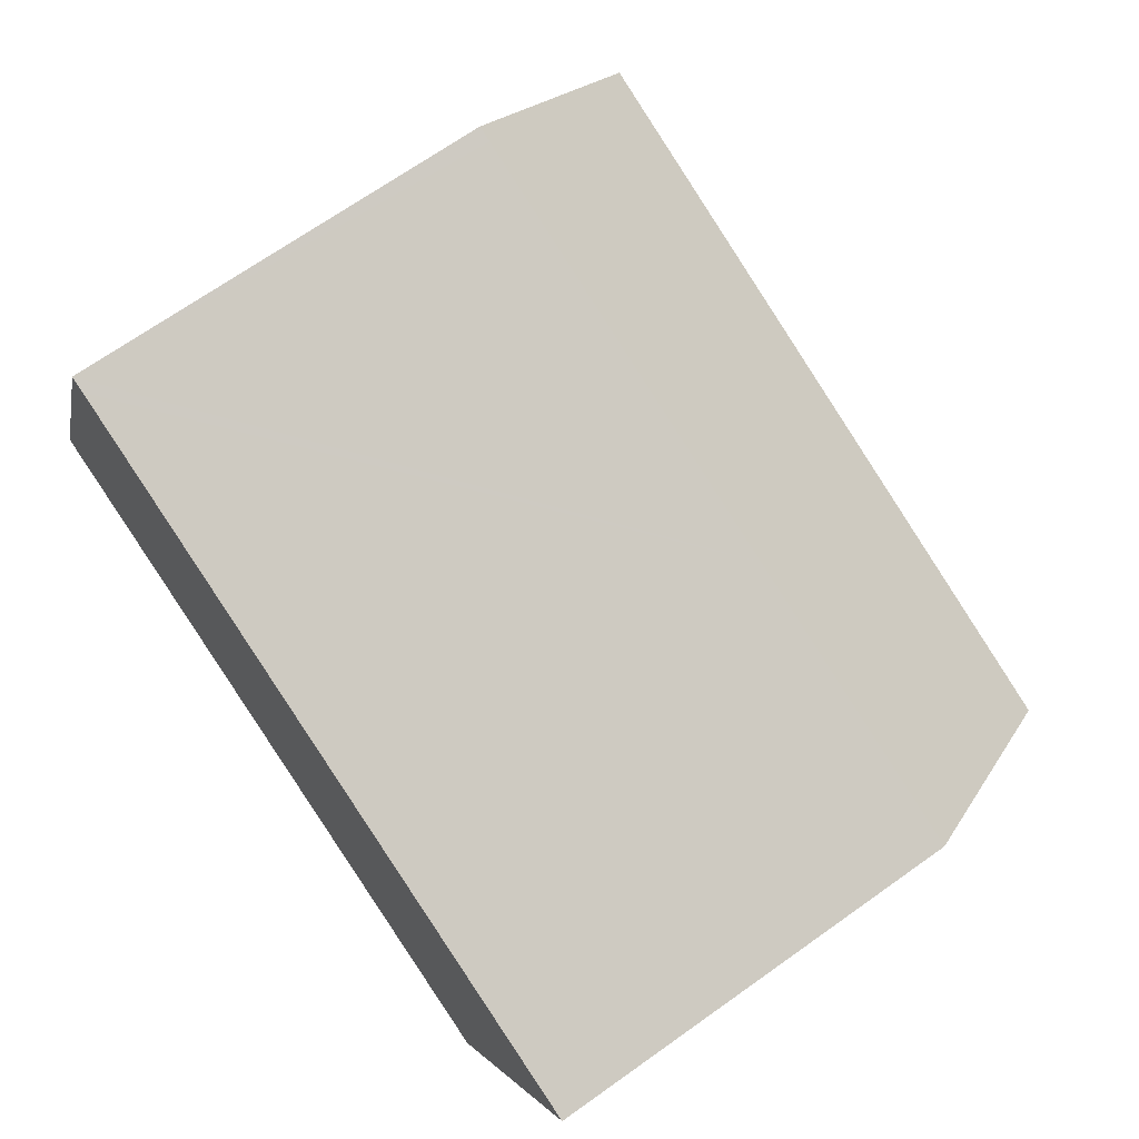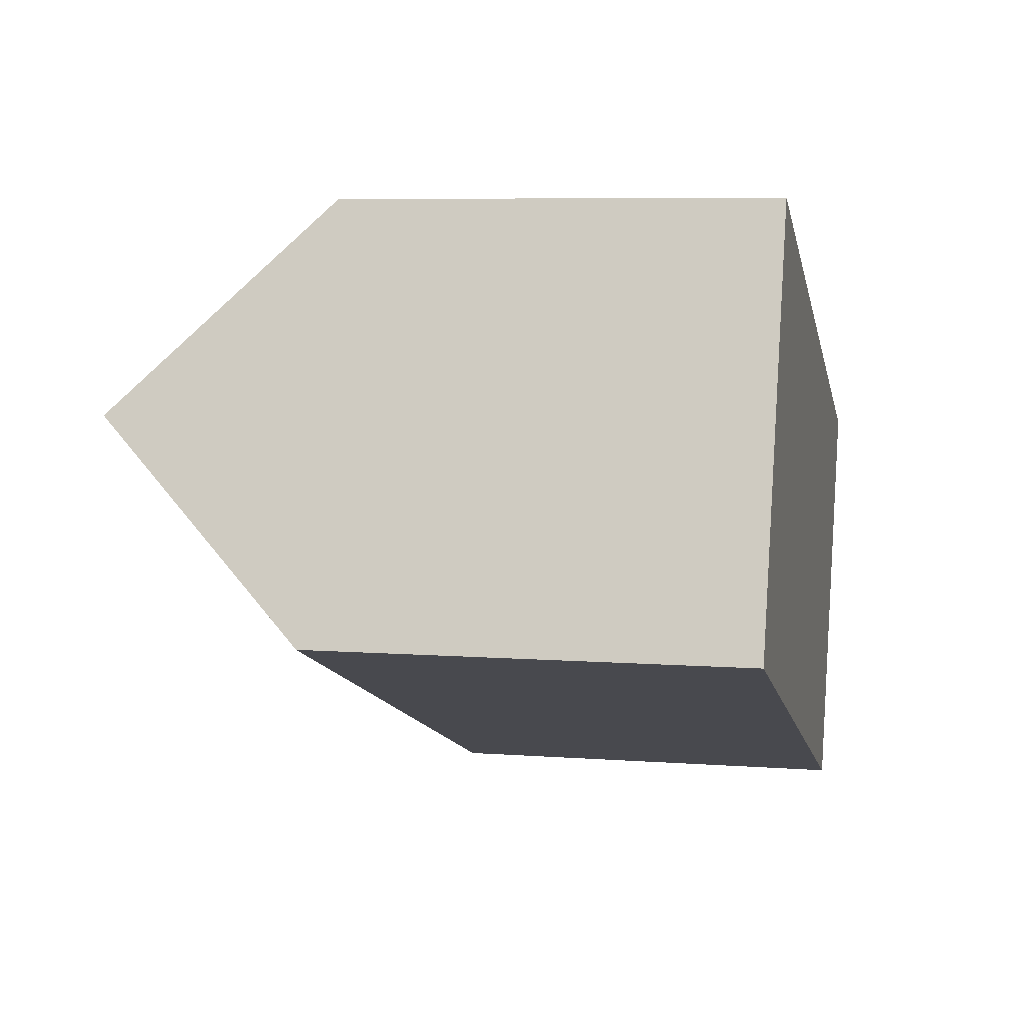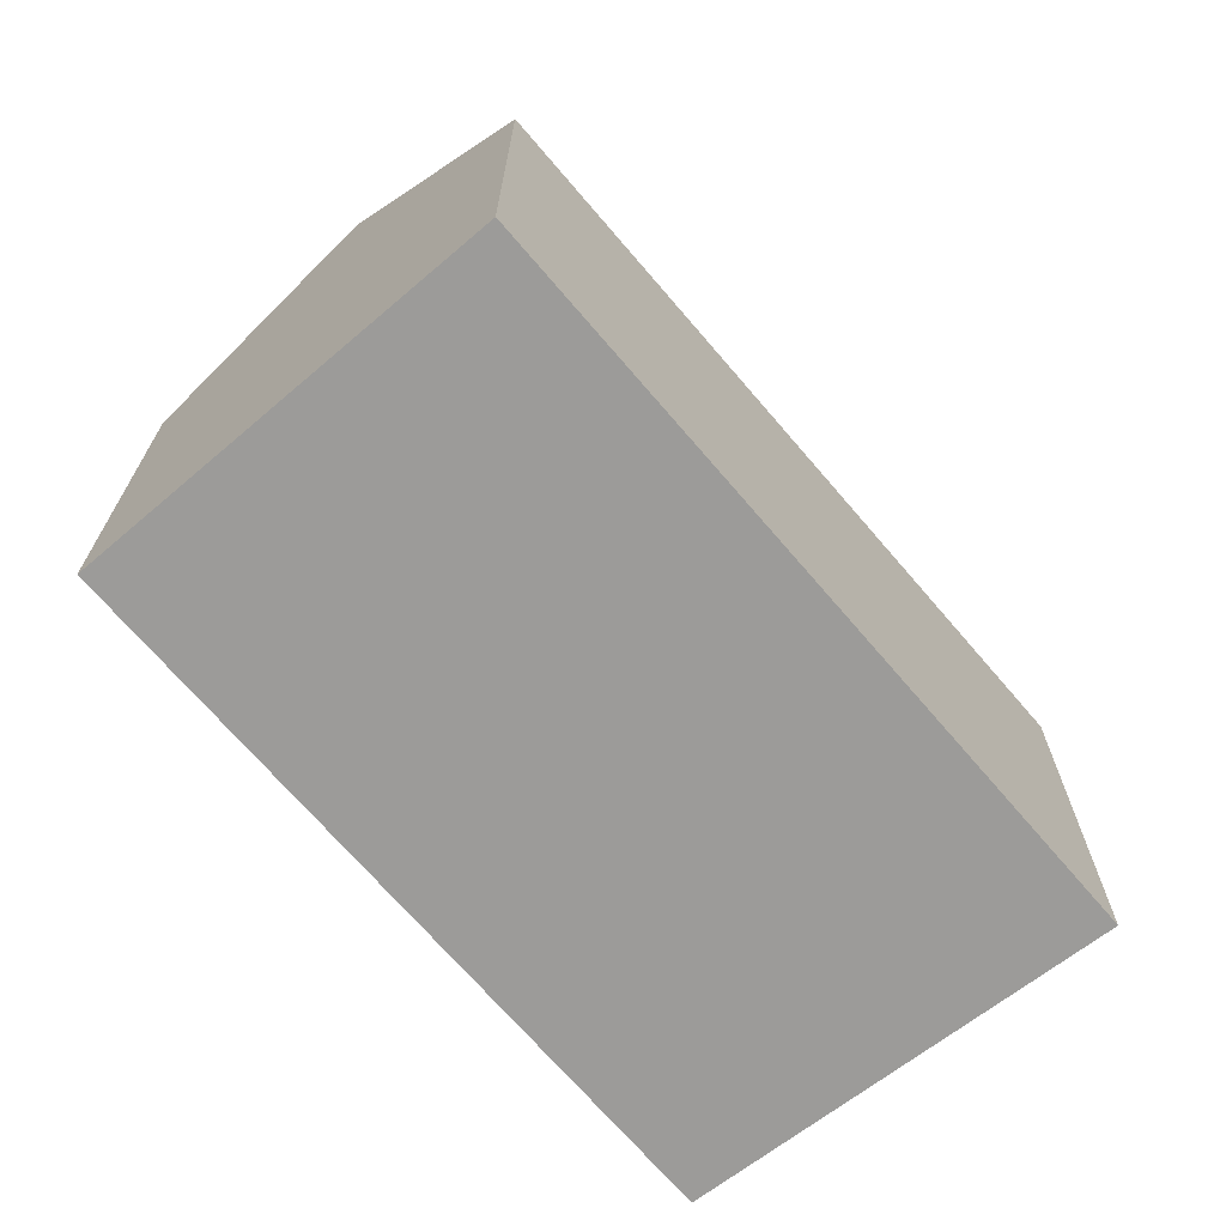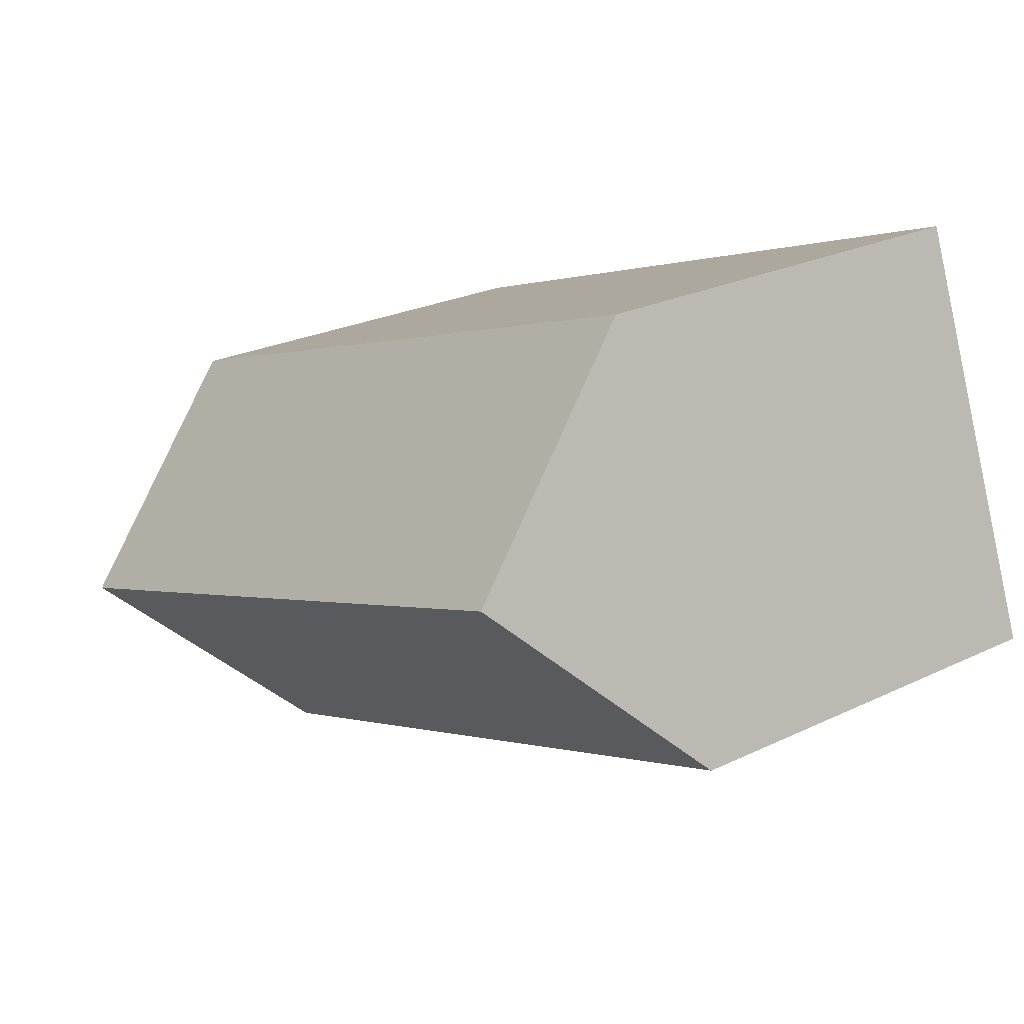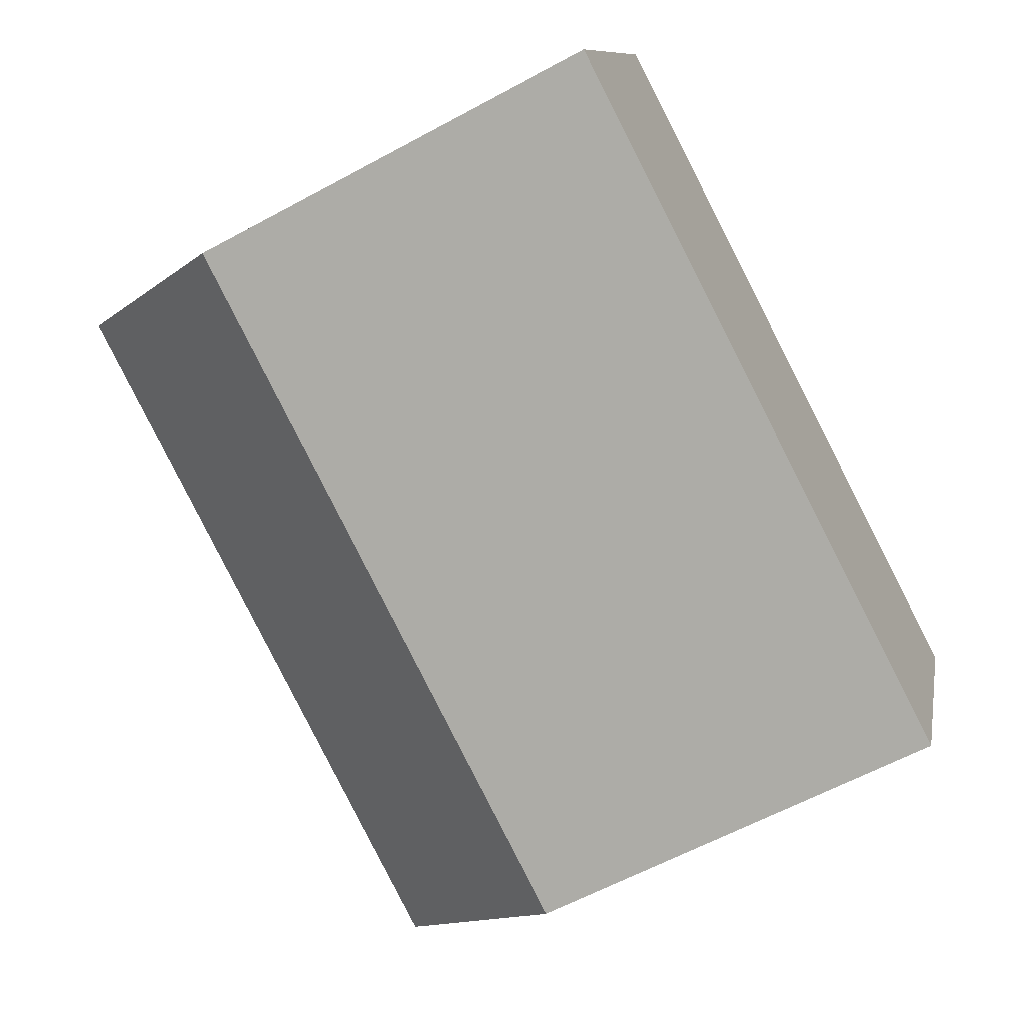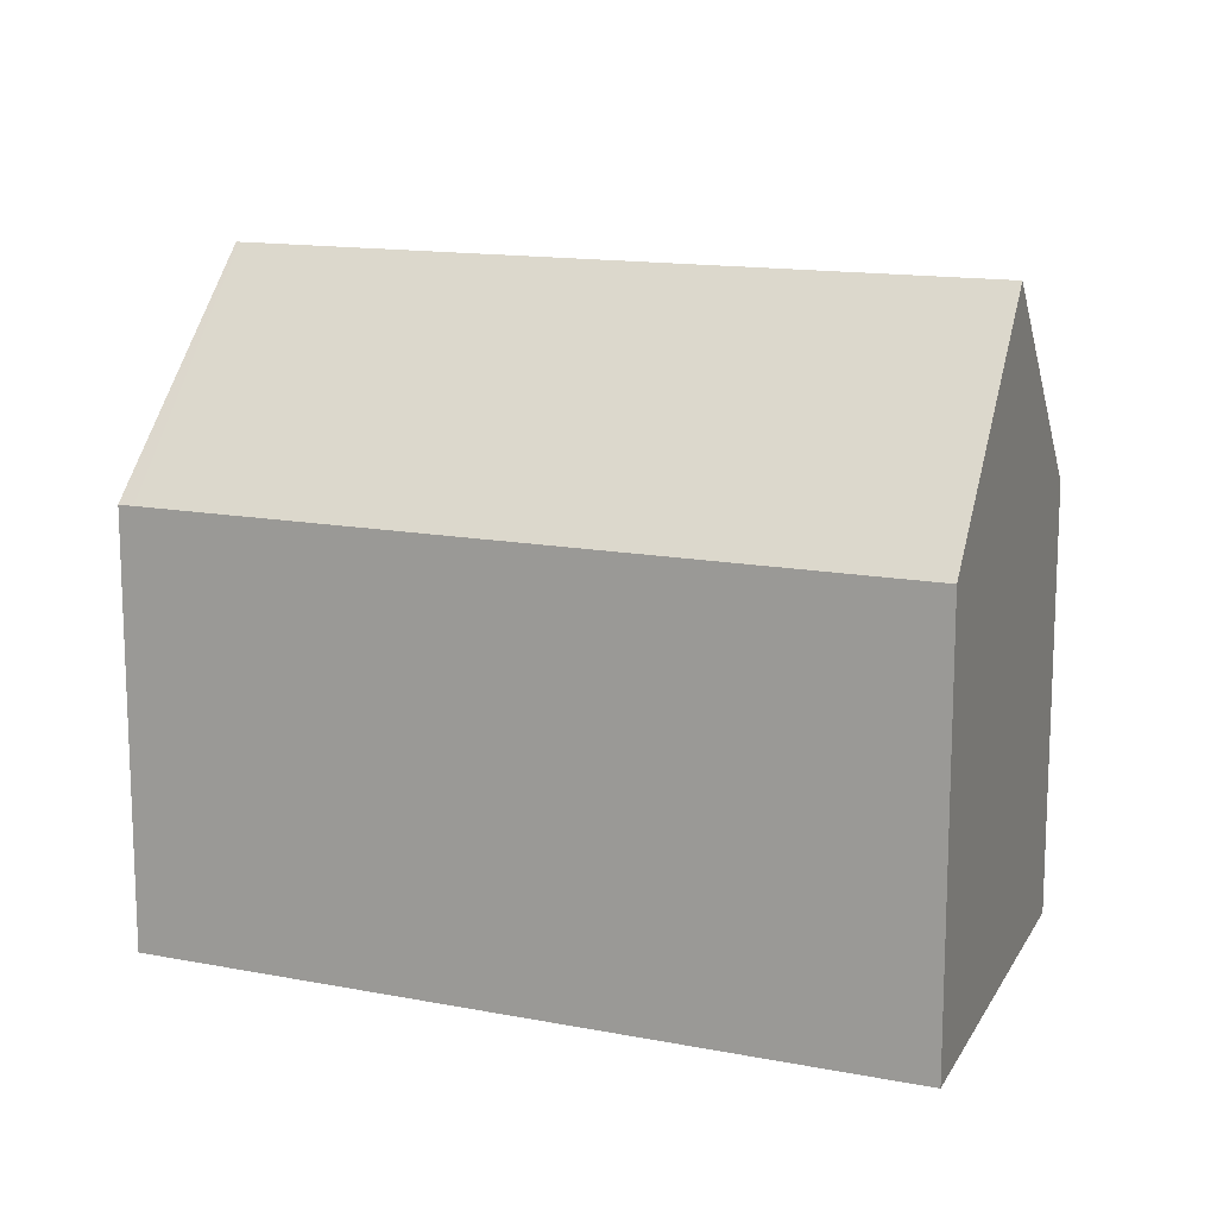
<metadata>
{"format":"obj","ext":"obj","renderer":"f3d","projection":"perspective","resolution":1024,"background":"white","views":[{"elev":69.1,"azim":54.6,"up":"+Z"},{"elev":7.0,"azim":-77.8,"up":"+Z"},{"elev":-69.9,"azim":-29.5,"up":"+Y"},{"elev":24.8,"azim":-128.1,"up":"+Z"},{"elev":-61.5,"azim":-61.1,"up":"+Z"},{"elev":14.0,"azim":43.2,"up":"+Y"}]}
</metadata>
<code>
v  1.874 15.31 4.878
v  1.263 13.81 3.461
v  1.791 15.31 4.908
v  18.94 15.31 -1.33
v  0.115 10.54 0.315
v  0 10.21 6.254e-16
v  17 10.54 -5.831
v  16.87 10.22 -6.133
v  20.44 10.22 3.682
v  21.01 10.22 3.475
v  14.07 10.22 5.999
v  10.67 10.22 7.235
v  3.943 10.22 9.683
v  3.582 10.22 9.814
v  3.582 -6.009e-16 9.814
v  3.943 -5.929e-16 9.683
v  10.67 -4.43e-16 7.235
v  14.07 -3.673e-16 5.999
v  20.44 -2.255e-16 3.682
v  21.01 -2.128e-16 3.475
v  18.94 8.144e-17 -1.33
v  17 3.57e-16 -5.831
v  16.87 3.755e-16 -6.133
v  0 0 0
v  0.115 -1.929e-17 0.315
v  1.263 -2.119e-16 3.461
v  1.791 -3.005e-16 4.908
g defaultobject
f 1 2 3
f 2 1 4
f 2 4 5
f 5 4 6
f 6 4 7
f 6 7 8
f 4 9 10
f 9 4 11
f 11 4 1
f 11 1 12
f 12 1 13
f 13 1 14
f 14 1 3
f 15 13 14
f 13 15 12
f 12 15 11
f 11 15 16
f 11 16 17
f 11 17 9
f 9 17 18
f 9 18 10
f 10 18 19
f 10 19 20
f 20 4 10
f 4 20 7
f 7 20 8
f 8 20 21
f 8 21 22
f 8 22 23
f 23 6 8
f 6 23 24
f 2 14 3
f 14 2 5
f 14 5 6
f 14 6 24
f 14 24 25
f 14 25 15
f 15 25 26
f 15 26 27
f 19 21 20
f 21 19 18
f 21 18 22
f 22 18 17
f 22 17 23
f 23 17 24
f 24 17 16
f 24 16 25
f 25 16 15
f 25 15 26
f 26 15 27

</code>
